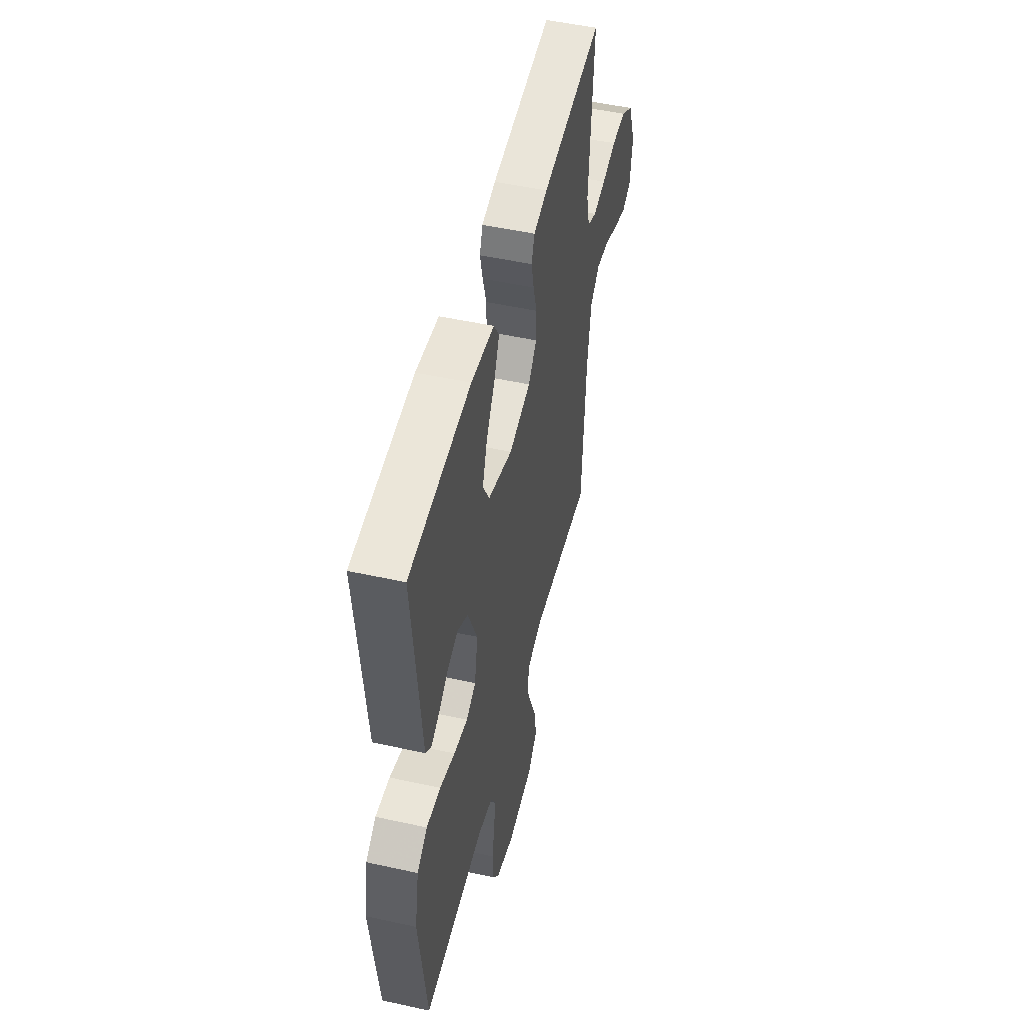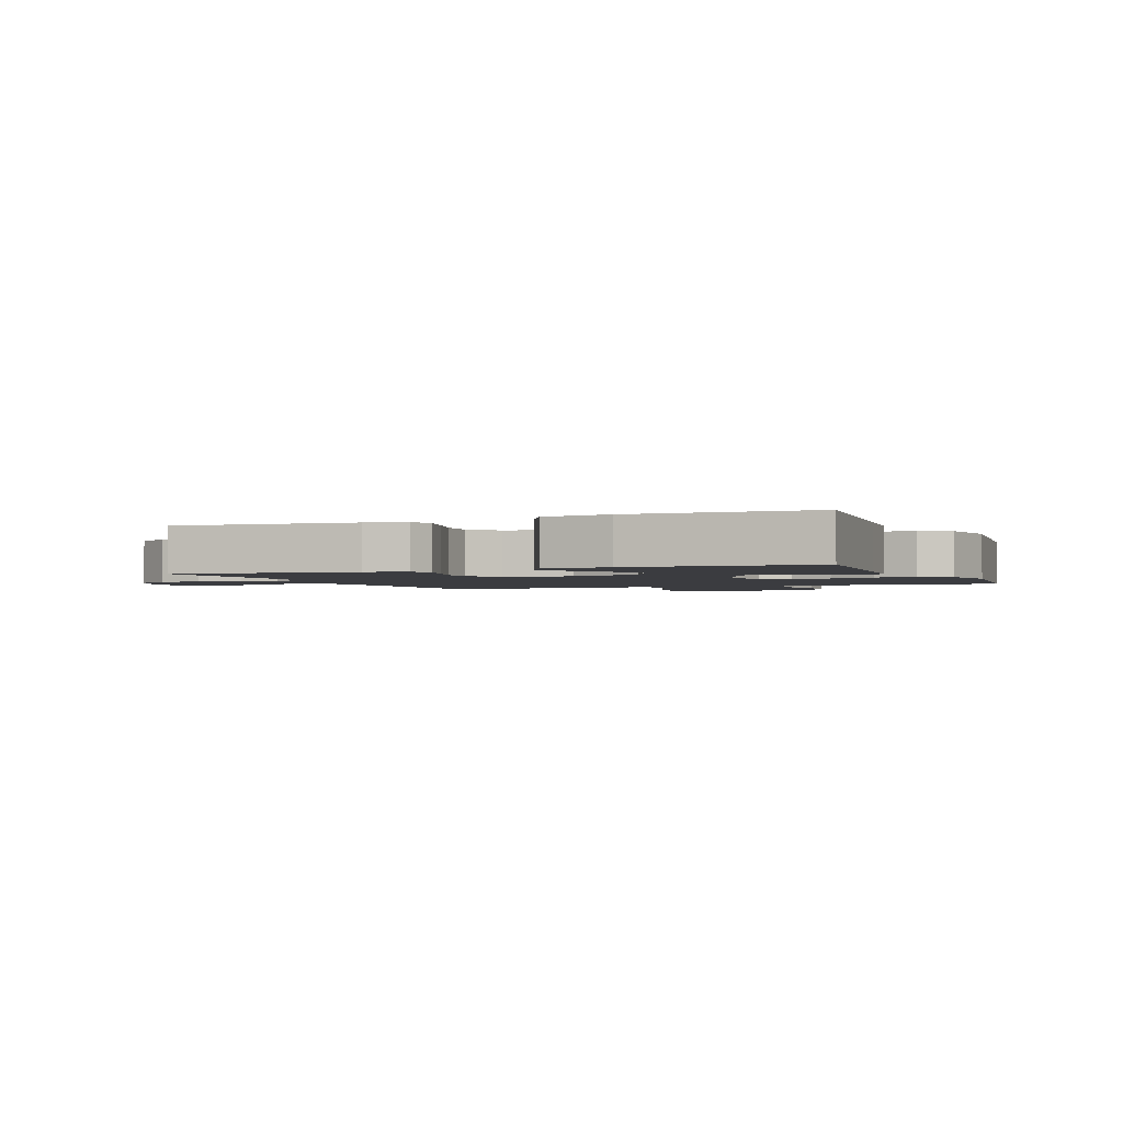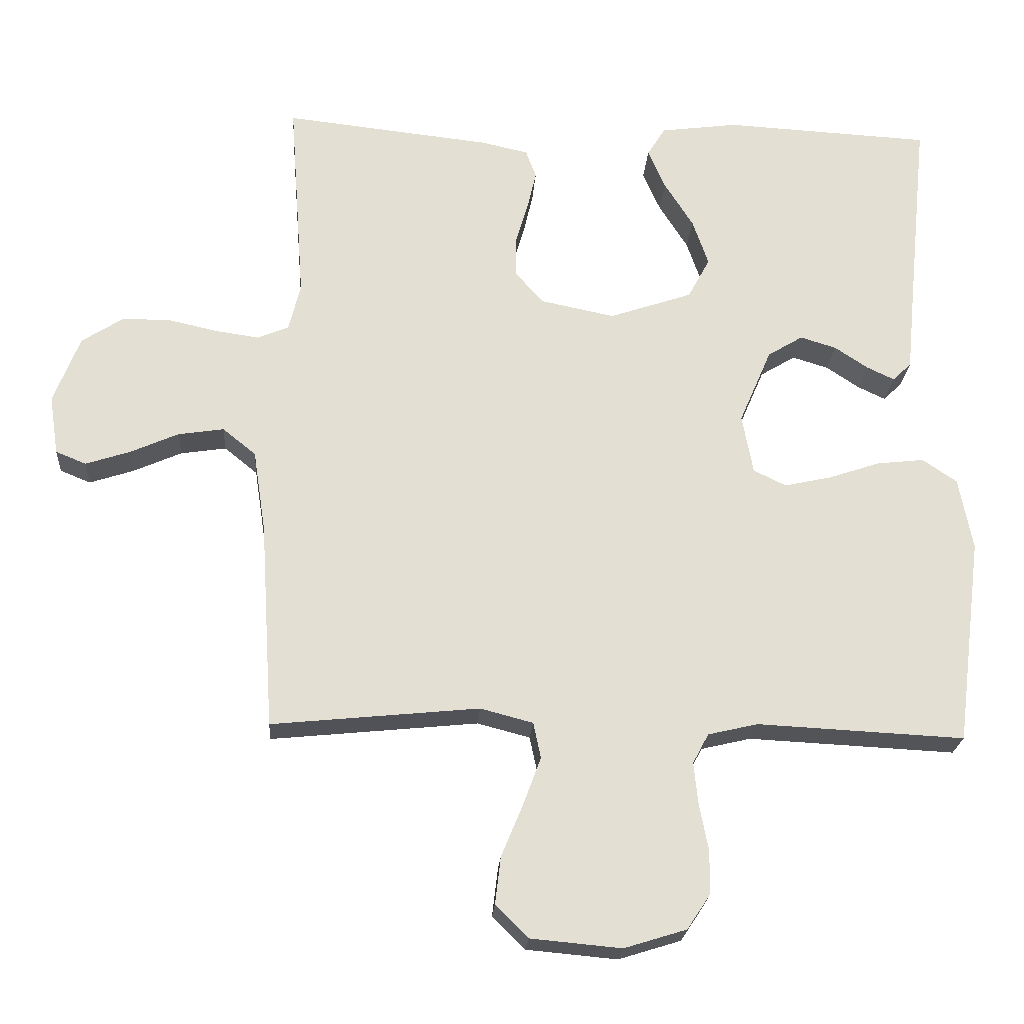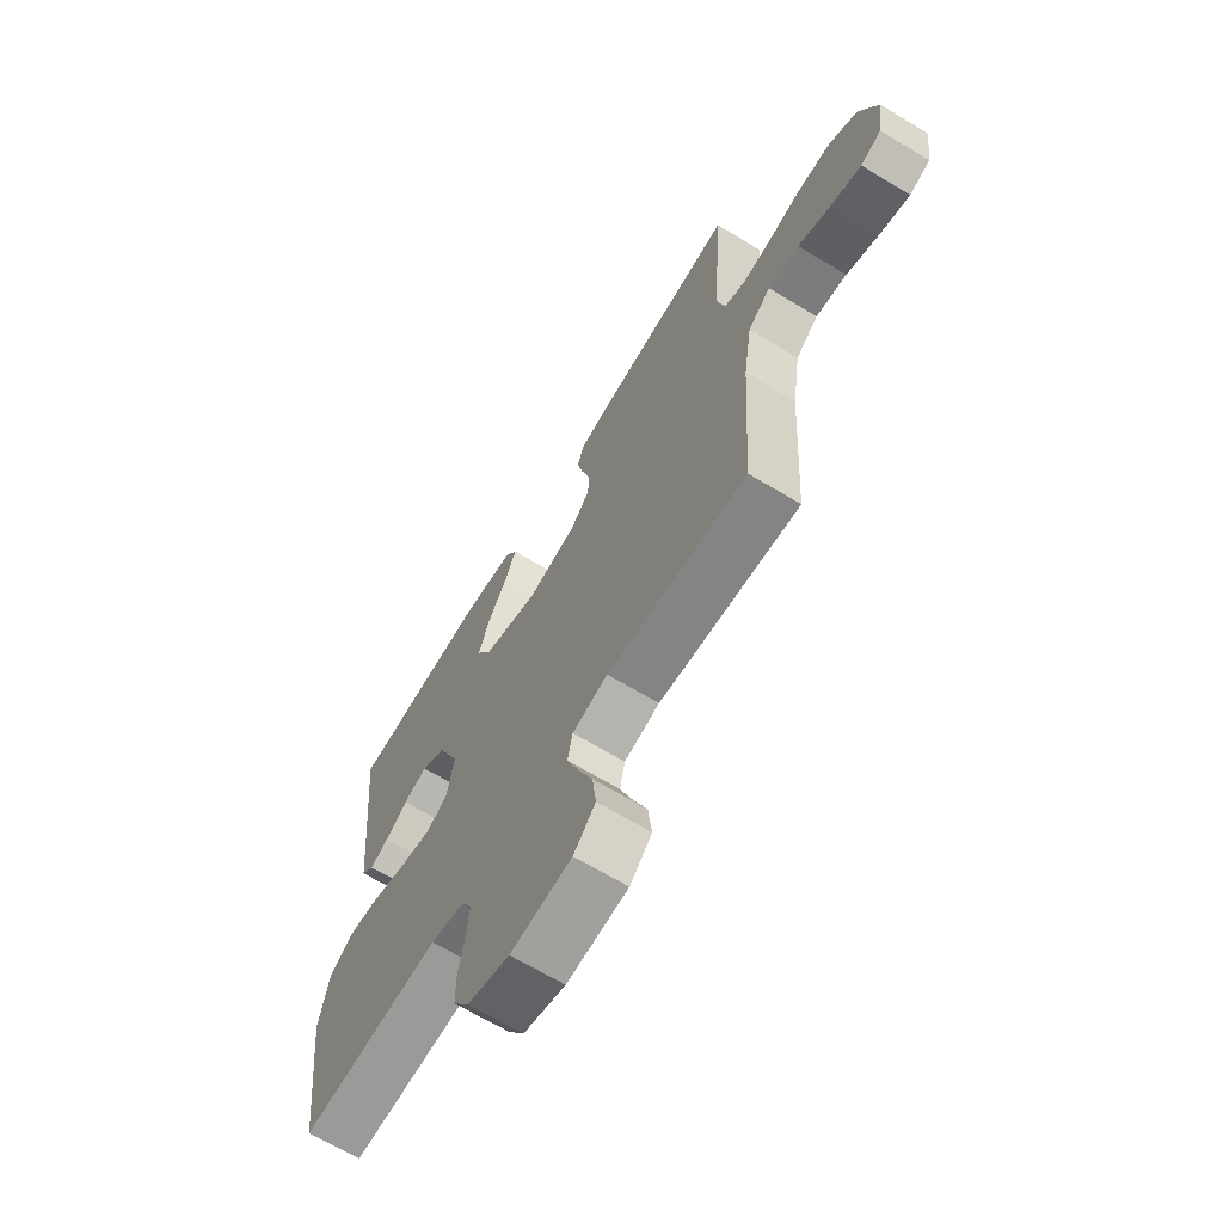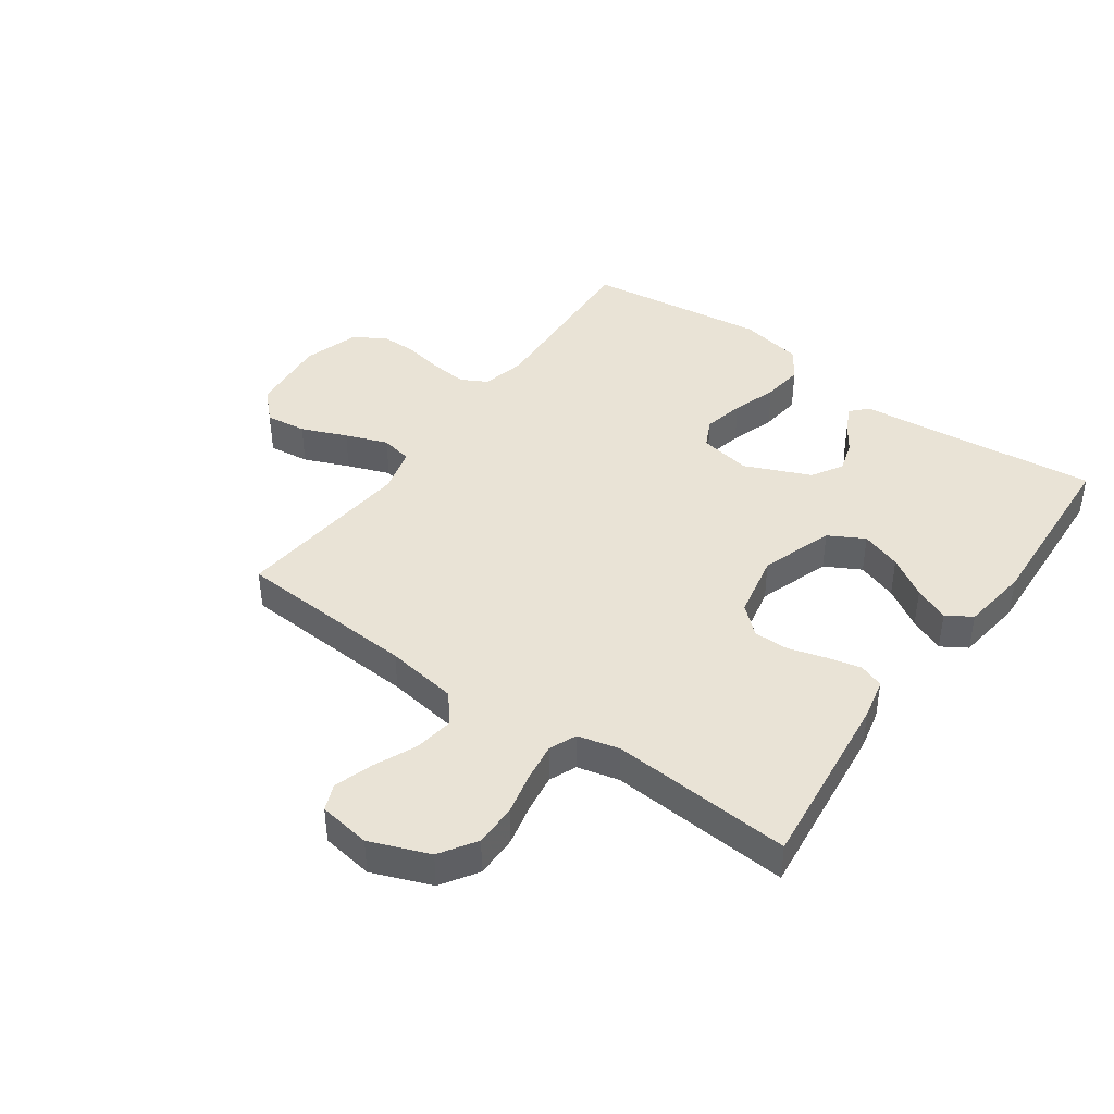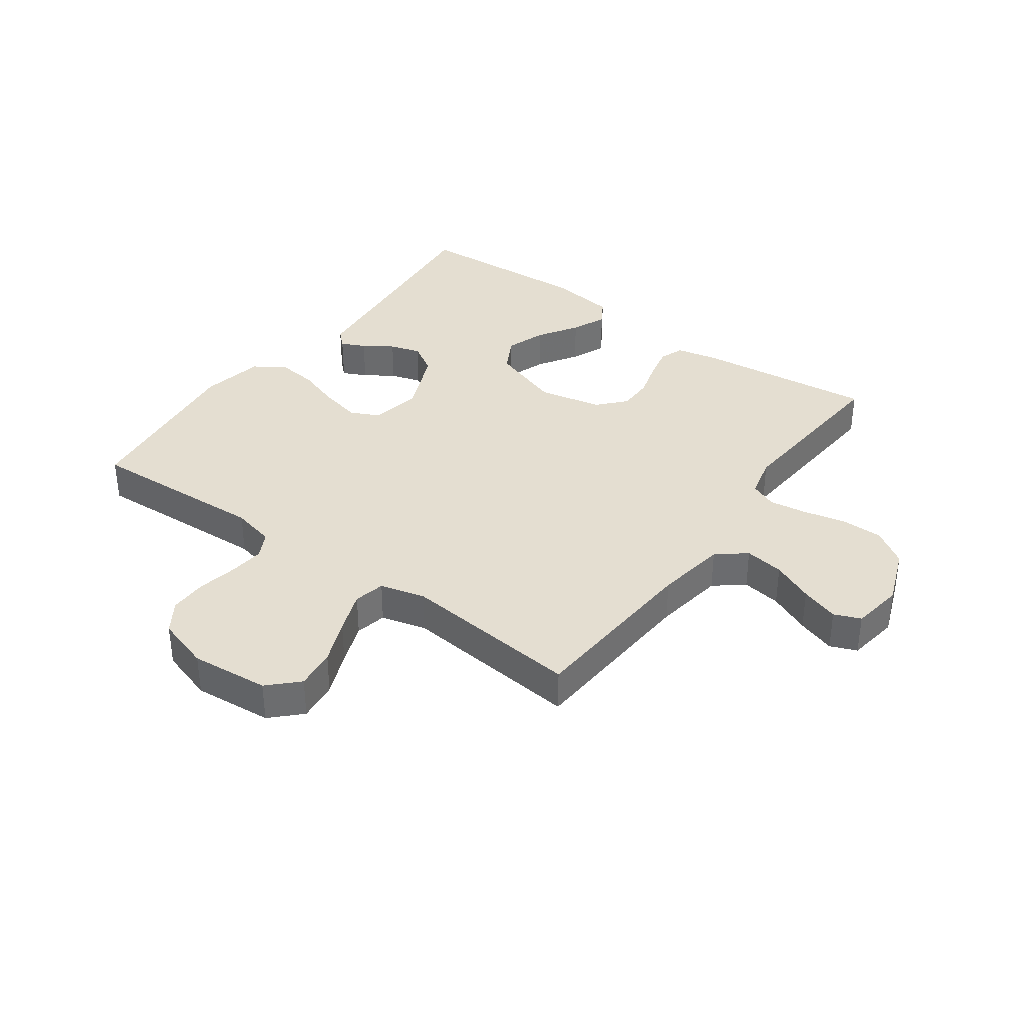
<metadata>
{"format":"obj","ext":"obj","renderer":"f3d","projection":"perspective","resolution":1024,"background":"white","views":[{"elev":50.3,"azim":103.6,"up":"+Z"},{"elev":-2.1,"azim":22.7,"up":"+Y"},{"elev":-22.7,"azim":-3.8,"up":"+Z"},{"elev":-66.8,"azim":-121.2,"up":"+Z"},{"elev":42.2,"azim":-54.6,"up":"+Y"},{"elev":36.5,"azim":-144.0,"up":"+Y"}]}
</metadata>
<code>
v 0.5 0.07 0.5
v 0.469 0.07 0.2
v 0.459 0.07 0.099
v 0.432 0.07 0.073
v 0.392 0.07 0.092
v 0.344 0.07 0.124
v 0.292 0.07 0.14
v 0.241 0.07 0.109
v 0.194 0.07 0
v 0.21 0.07 -0.086
v 0.257 0.07 -0.109
v 0.325 0.07 -0.094
v 0.399 0.07 -0.069
v 0.468 0.07 -0.061
v 0.518 0.07 -0.095
v 0.538 0.07 -0.2
v 0.5 0.07 -0.5
v 0.2 0.07 -0.485
v 0.128 0.07 -0.502
v 0.105 0.07 -0.545
v 0.111 0.07 -0.605
v 0.124 0.07 -0.672
v 0.124 0.07 -0.735
v 0.09 0.07 -0.786
v 0 0.07 -0.814
v -0.131 0.07 -0.802
v -0.178 0.07 -0.755
v -0.17 0.07 -0.687
v -0.139 0.07 -0.612
v -0.113 0.07 -0.542
v -0.124 0.07 -0.49
v -0.2 0.07 -0.47
v -0.5 0.07 -0.5
v -0.519 0.07 -0.2
v -0.537 0.07 -0.081
v -0.585 0.07 -0.042
v -0.651 0.07 -0.052
v -0.721 0.07 -0.083
v -0.785 0.07 -0.104
v -0.829 0.07 -0.086
v -0.842 0.07 0
v -0.804 0.07 0.098
v -0.744 0.07 0.137
v -0.674 0.07 0.137
v -0.603 0.07 0.121
v -0.54 0.07 0.112
v -0.495 0.07 0.131
v -0.478 0.07 0.2
v -0.5 0.07 0.5
v -0.2 0.07 0.467
v -0.132 0.07 0.452
v -0.117 0.07 0.411
v -0.13 0.07 0.355
v -0.148 0.07 0.293
v -0.148 0.07 0.235
v -0.107 0.07 0.189
v 0 0.07 0.167
v 0.12 0.07 0.208
v 0.152 0.07 0.267
v 0.129 0.07 0.334
v 0.087 0.07 0.401
v 0.062 0.07 0.459
v 0.088 0.07 0.501
v 0.2 0.07 0.516
v 0.5 0 0.5
v 0.469 0 0.2
v 0.459 0 0.099
v 0.432 0 0.073
v 0.392 0 0.092
v 0.344 0 0.124
v 0.292 0 0.14
v 0.241 0 0.109
v 0.194 0 0
v 0.21 0 -0.086
v 0.257 0 -0.109
v 0.325 0 -0.094
v 0.399 0 -0.069
v 0.468 0 -0.061
v 0.518 0 -0.095
v 0.538 0 -0.2
v 0.5 0 -0.5
v 0.2 0 -0.485
v 0.128 0 -0.502
v 0.105 0 -0.545
v 0.111 0 -0.605
v 0.124 0 -0.672
v 0.124 0 -0.735
v 0.09 0 -0.786
v 0 0 -0.814
v -0.131 0 -0.802
v -0.178 0 -0.755
v -0.17 0 -0.687
v -0.139 0 -0.612
v -0.113 0 -0.542
v -0.124 0 -0.49
v -0.2 0 -0.47
v -0.5 0 -0.5
v -0.519 0 -0.2
v -0.537 0 -0.081
v -0.585 0 -0.042
v -0.651 0 -0.052
v -0.721 0 -0.083
v -0.785 0 -0.104
v -0.829 0 -0.086
v -0.842 0 0
v -0.804 0 0.098
v -0.744 0 0.137
v -0.674 0 0.137
v -0.603 0 0.121
v -0.54 0 0.112
v -0.495 0 0.131
v -0.478 0 0.2
v -0.5 0 0.5
v -0.2 0 0.467
v -0.132 0 0.452
v -0.117 0 0.411
v -0.13 0 0.355
v -0.148 0 0.293
v -0.148 0 0.235
v -0.107 0 0.189
v 0 0 0.167
v 0.12 0 0.208
v 0.152 0 0.267
v 0.129 0 0.334
v 0.087 0 0.401
v 0.062 0 0.459
v 0.088 0 0.501
v 0.2 0 0.516
f 63 64 1 2
f 60 61 62 63
f 59 60 63 2
f 58 59 2 3
f 51 52 53 54
f 49 50 51 54
f 48 49 54 55
f 47 48 55 56
f 42 43 44 45
f 42 45 46
f 41 42 46
f 40 41 46
f 37 38 39 40
f 37 40 46 47
f 32 33 34
f 31 32 34 35
f 26 27 28 29
f 26 29 30
f 25 26 30
f 24 25 30 31
f 21 22 23 24
f 20 21 24 31
f 15 16 17 18
f 15 18 19
f 12 13 14 15
f 11 12 15 19
f 10 11 19 20
f 3 4 5 6
f 3 6 7
f 58 3 7
f 57 58 7 8
f 56 57 8 9
f 36 37 47 56
f 35 36 56 9
f 20 31 35
f 9 10 20 35
f 66 65 128 127
f 127 126 125 124
f 66 127 124 123
f 67 66 123 122
f 118 117 116 115
f 118 115 114 113
f 119 118 113 112
f 120 119 112 111
f 109 108 107 106
f 110 109 106
f 110 106 105
f 110 105 104
f 104 103 102 101
f 111 110 104 101
f 98 97 96
f 99 98 96 95
f 93 92 91 90
f 94 93 90
f 94 90 89
f 95 94 89 88
f 88 87 86 85
f 95 88 85 84
f 82 81 80 79
f 83 82 79
f 79 78 77 76
f 83 79 76 75
f 84 83 75 74
f 70 69 68 67
f 71 70 67
f 71 67 122
f 72 71 122 121
f 73 72 121 120
f 120 111 101 100
f 73 120 100 99
f 99 95 84
f 99 84 74 73
f 1 65 66 2
f 2 66 67 3
f 3 67 68 4
f 4 68 69 5
f 5 69 70 6
f 6 70 71 7
f 7 71 72 8
f 8 72 73 9
f 9 73 74 10
f 10 74 75 11
f 11 75 76 12
f 12 76 77 13
f 13 77 78 14
f 14 78 79 15
f 15 79 80 16
f 16 80 81 17
f 17 81 82 18
f 18 82 83 19
f 19 83 84 20
f 20 84 85 21
f 21 85 86 22
f 22 86 87 23
f 23 87 88 24
f 24 88 89 25
f 25 89 90 26
f 26 90 91 27
f 27 91 92 28
f 28 92 93 29
f 29 93 94 30
f 30 94 95 31
f 31 95 96 32
f 32 96 97 33
f 33 97 98 34
f 34 98 99 35
f 35 99 100 36
f 36 100 101 37
f 37 101 102 38
f 38 102 103 39
f 39 103 104 40
f 40 104 105 41
f 41 105 106 42
f 42 106 107 43
f 43 107 108 44
f 44 108 109 45
f 45 109 110 46
f 46 110 111 47
f 47 111 112 48
f 48 112 113 49
f 49 113 114 50
f 50 114 115 51
f 51 115 116 52
f 52 116 117 53
f 53 117 118 54
f 54 118 119 55
f 55 119 120 56
f 56 120 121 57
f 57 121 122 58
f 58 122 123 59
f 59 123 124 60
f 60 124 125 61
f 61 125 126 62
f 62 126 127 63
f 63 127 128 64
f 64 128 65 1

</code>
